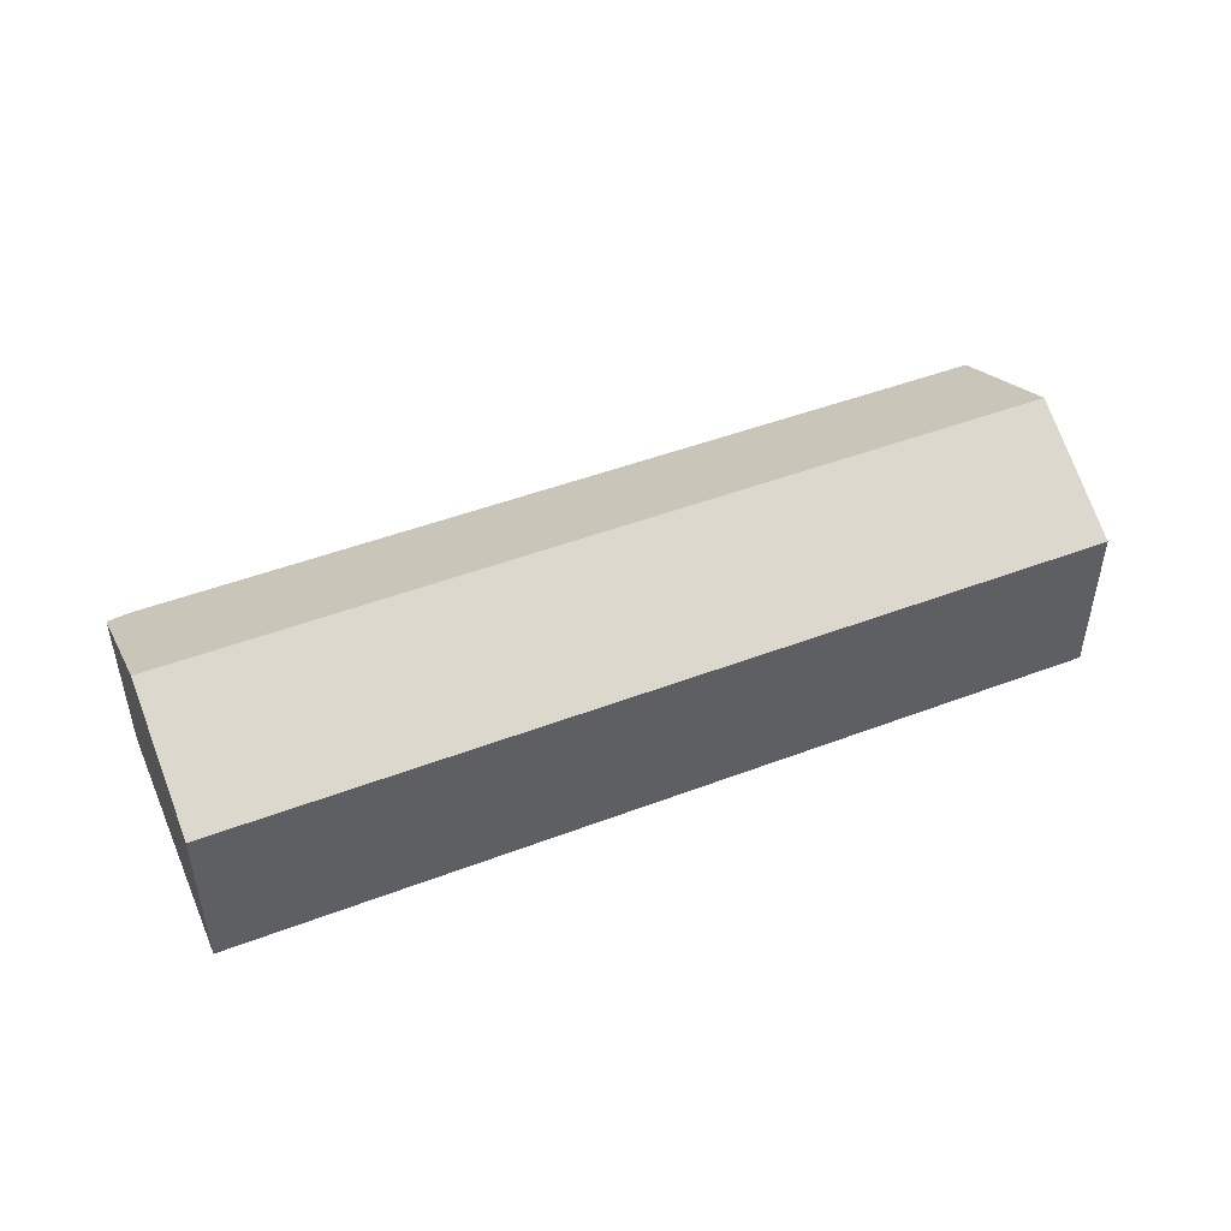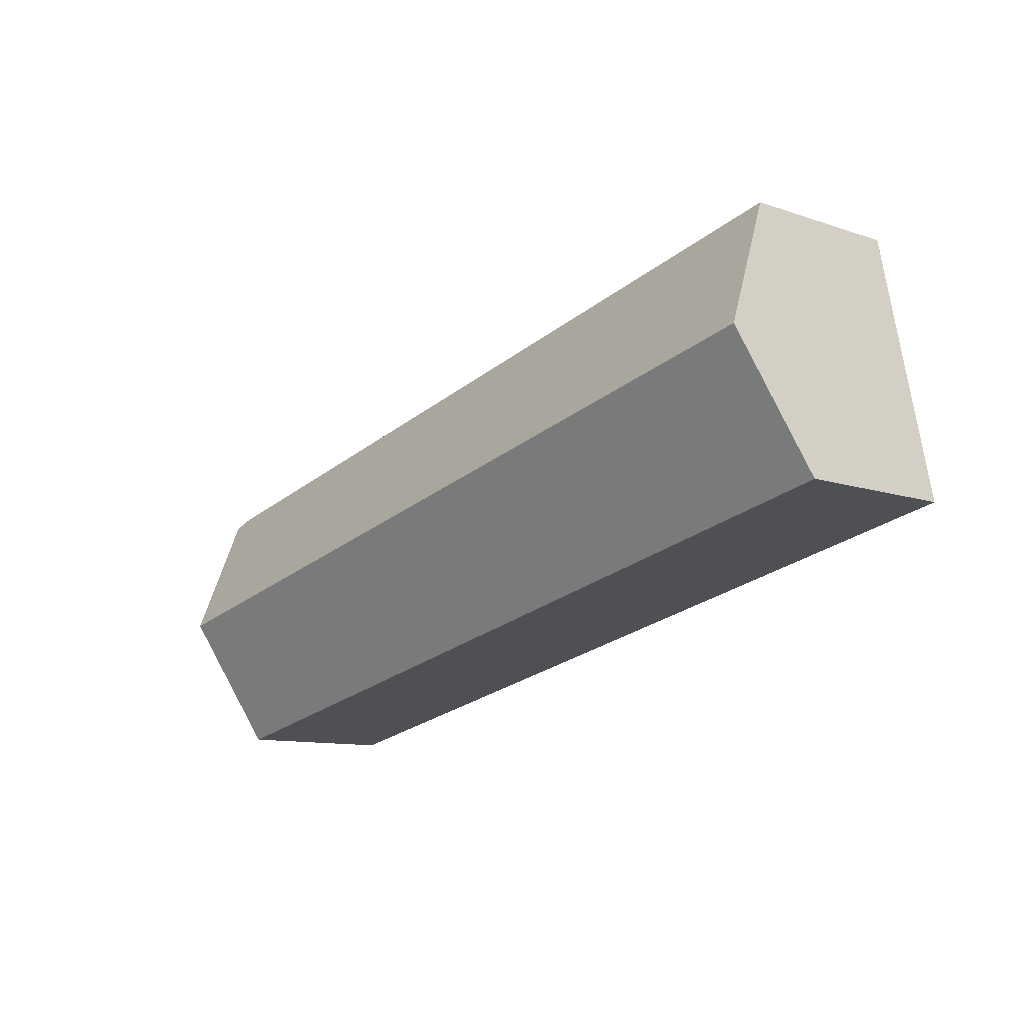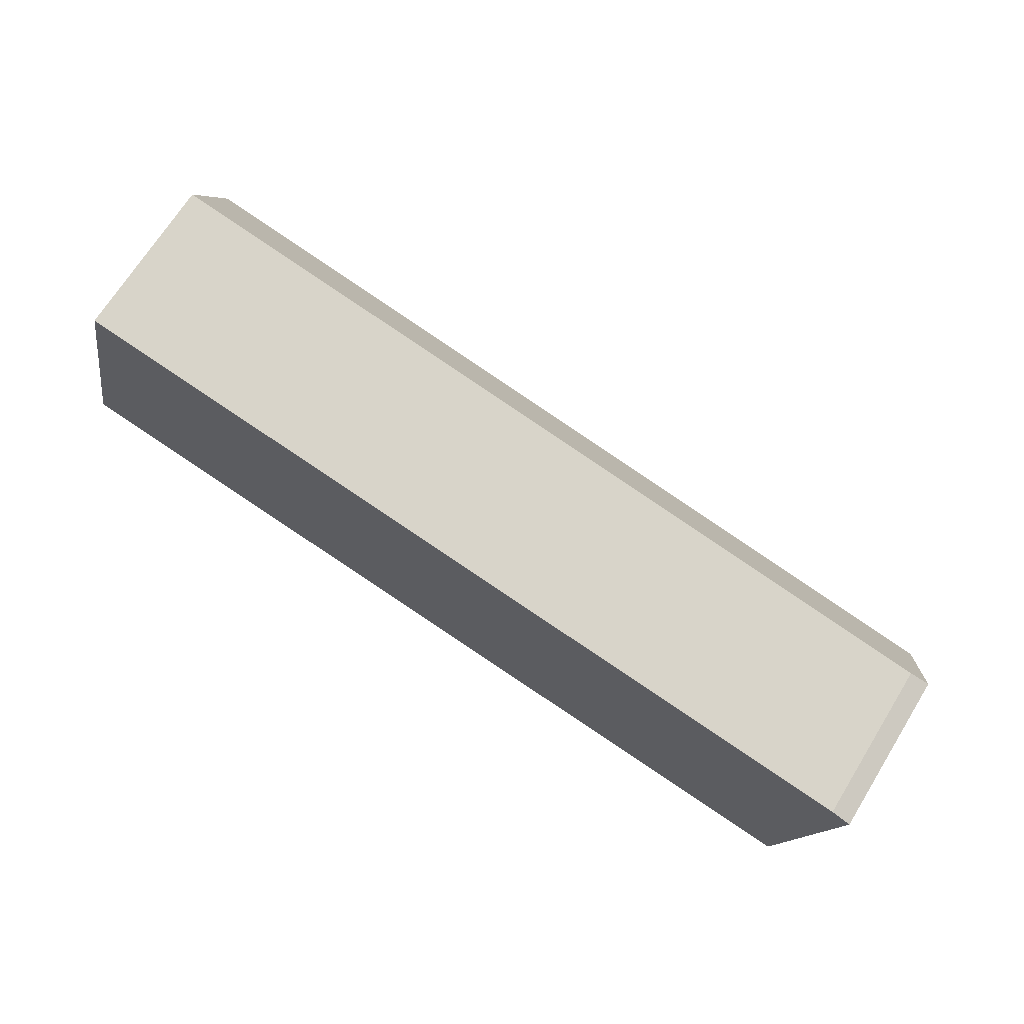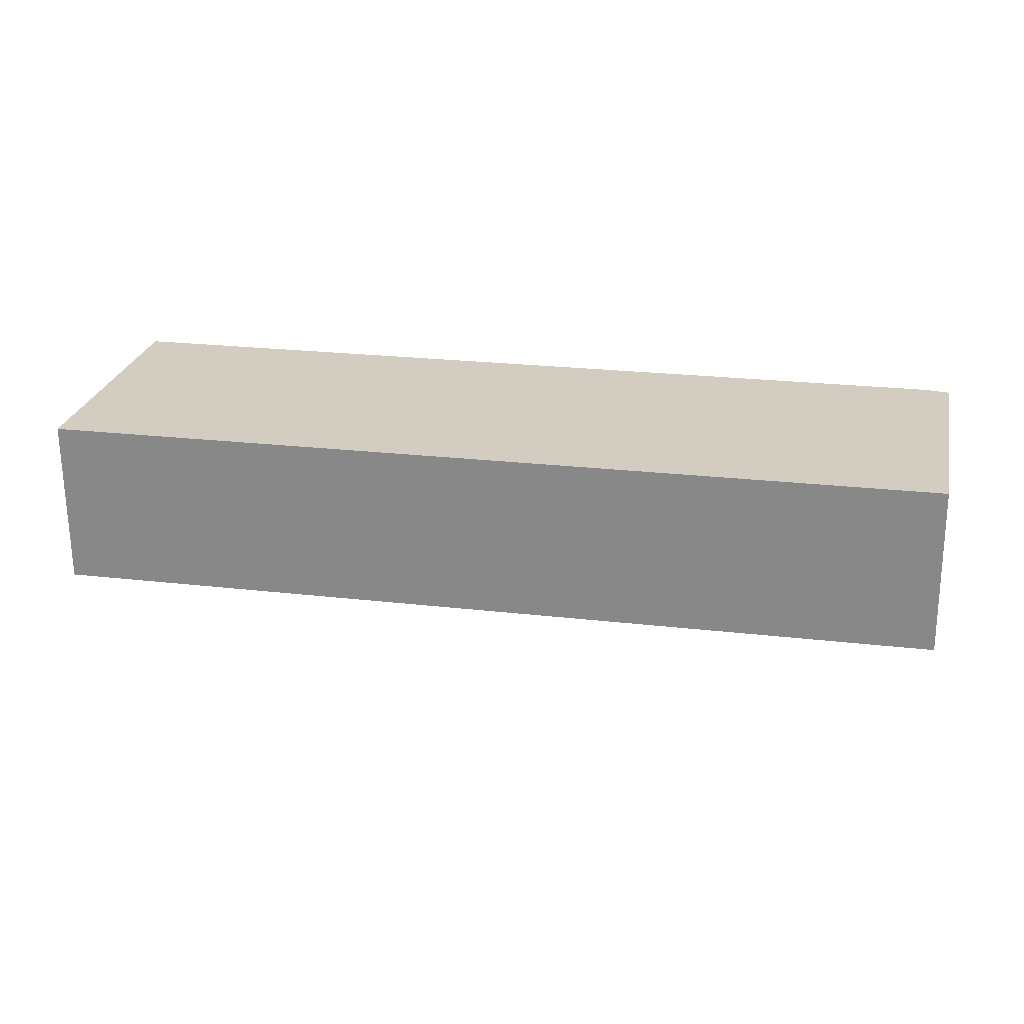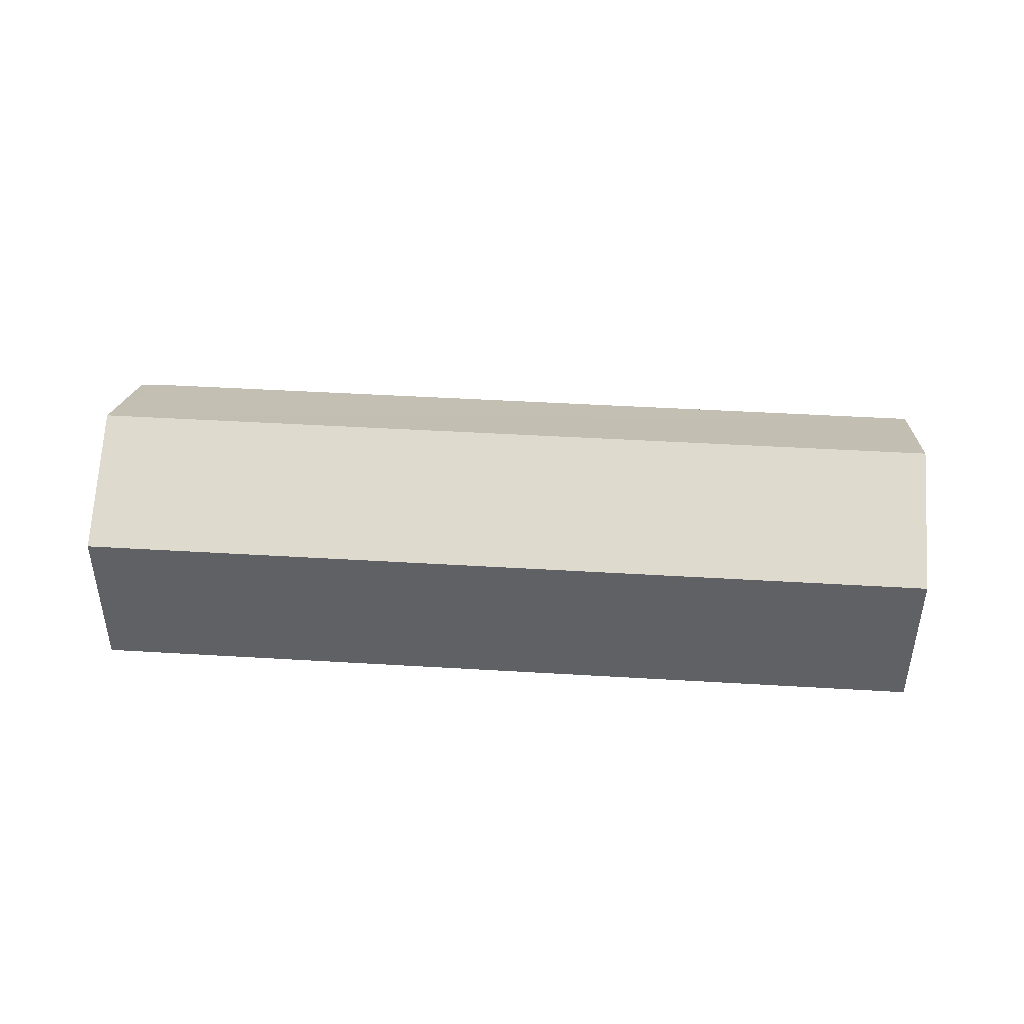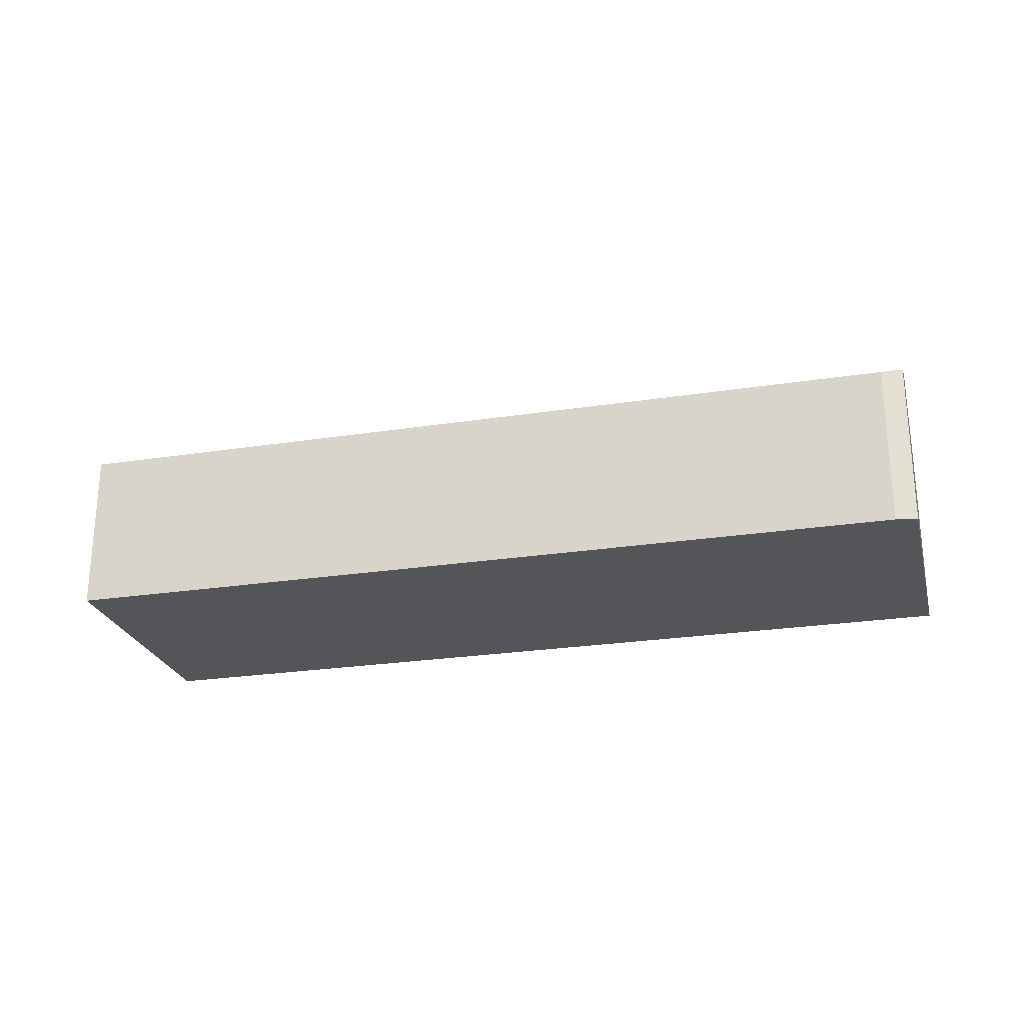
<metadata>
{"format":"obj","ext":"obj","renderer":"f3d","projection":"perspective","resolution":1024,"background":"white","views":[{"elev":47.9,"azim":168.6,"up":"+Y"},{"elev":-10.6,"azim":-130.2,"up":"+Z"},{"elev":69.2,"azim":31.8,"up":"+Z"},{"elev":-65.4,"azim":0.5,"up":"+Z"},{"elev":43.9,"azim":-164.3,"up":"+Y"},{"elev":-24.8,"azim":25.9,"up":"+Y"}]}
</metadata>
<code>
v  14.78 3.845 -0.774
v  14.88 2.726 1.48
v  15.21 2.761 1.339
v  0.901 2.725 4.365
v  0.451 3.845 2.182
v  0 2.726 1.669e-16
v  14.52 3.209 -2.014
v  14.33 2.726 -2.956
v  0 0 0
v  0.451 -1.336e-16 2.182
v  0.901 -2.673e-16 4.365
v  14.88 -9.062e-17 1.48
v  15.21 -8.199e-17 1.339
v  14.78 4.739e-17 -0.774
v  14.52 1.233e-16 -2.014
v  14.33 1.81e-16 -2.956
g defaultobject
f 1 2 3
f 2 1 4
f 4 1 5
f 6 7 8
f 7 6 1
f 1 6 5
f 9 5 6
f 5 9 4
f 4 9 10
f 4 10 11
f 4 12 2
f 12 4 11
f 2 13 3
f 13 2 12
f 13 1 3
f 1 13 7
f 7 13 14
f 7 14 8
f 8 14 15
f 8 15 16
f 16 6 8
f 6 16 9
f 12 14 13
f 14 12 11
f 14 11 15
f 15 11 16
f 16 11 10
f 16 10 9

</code>
